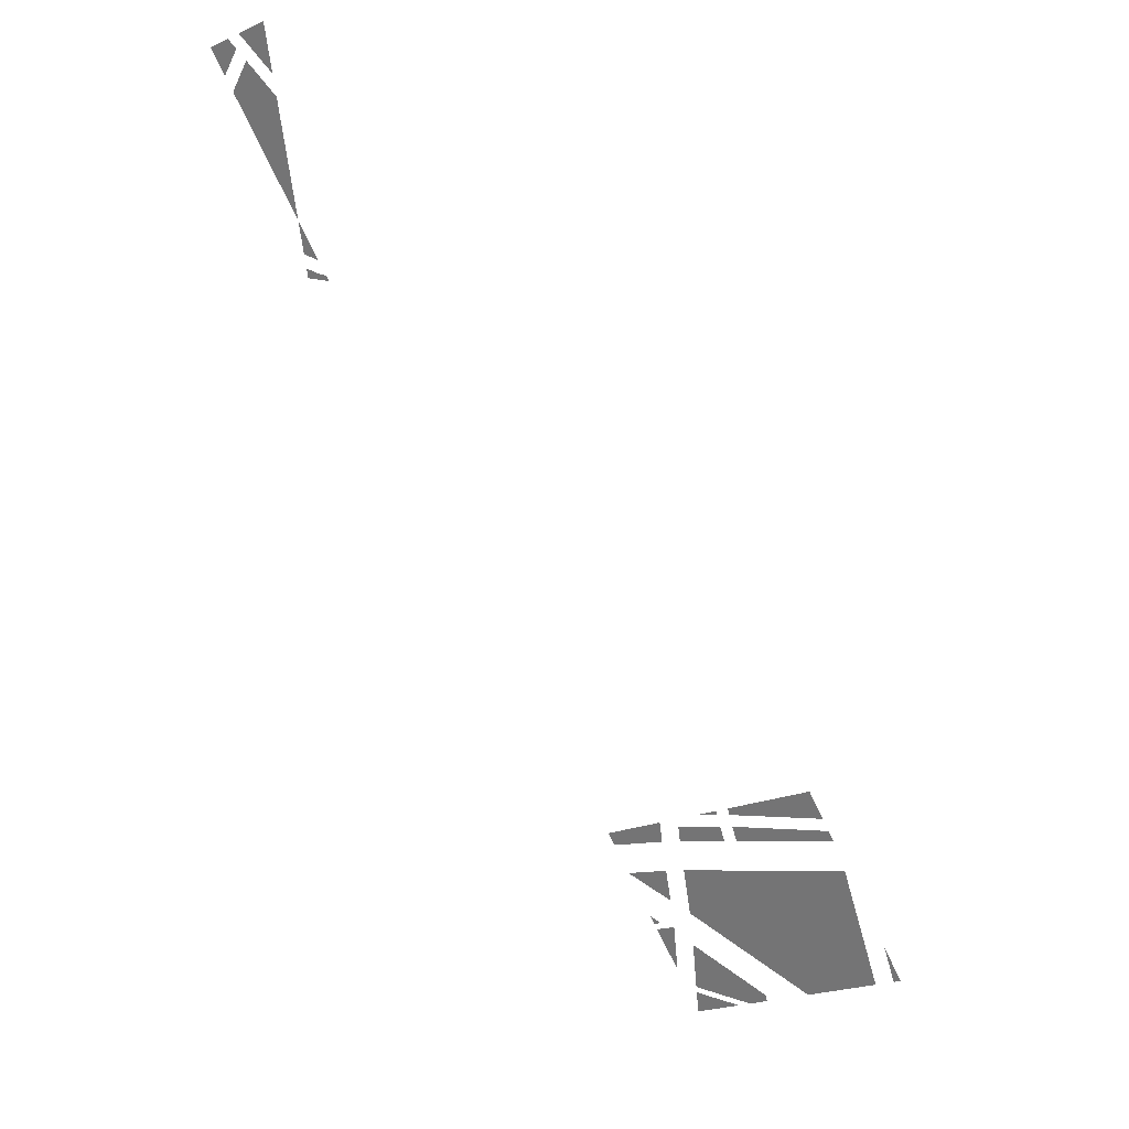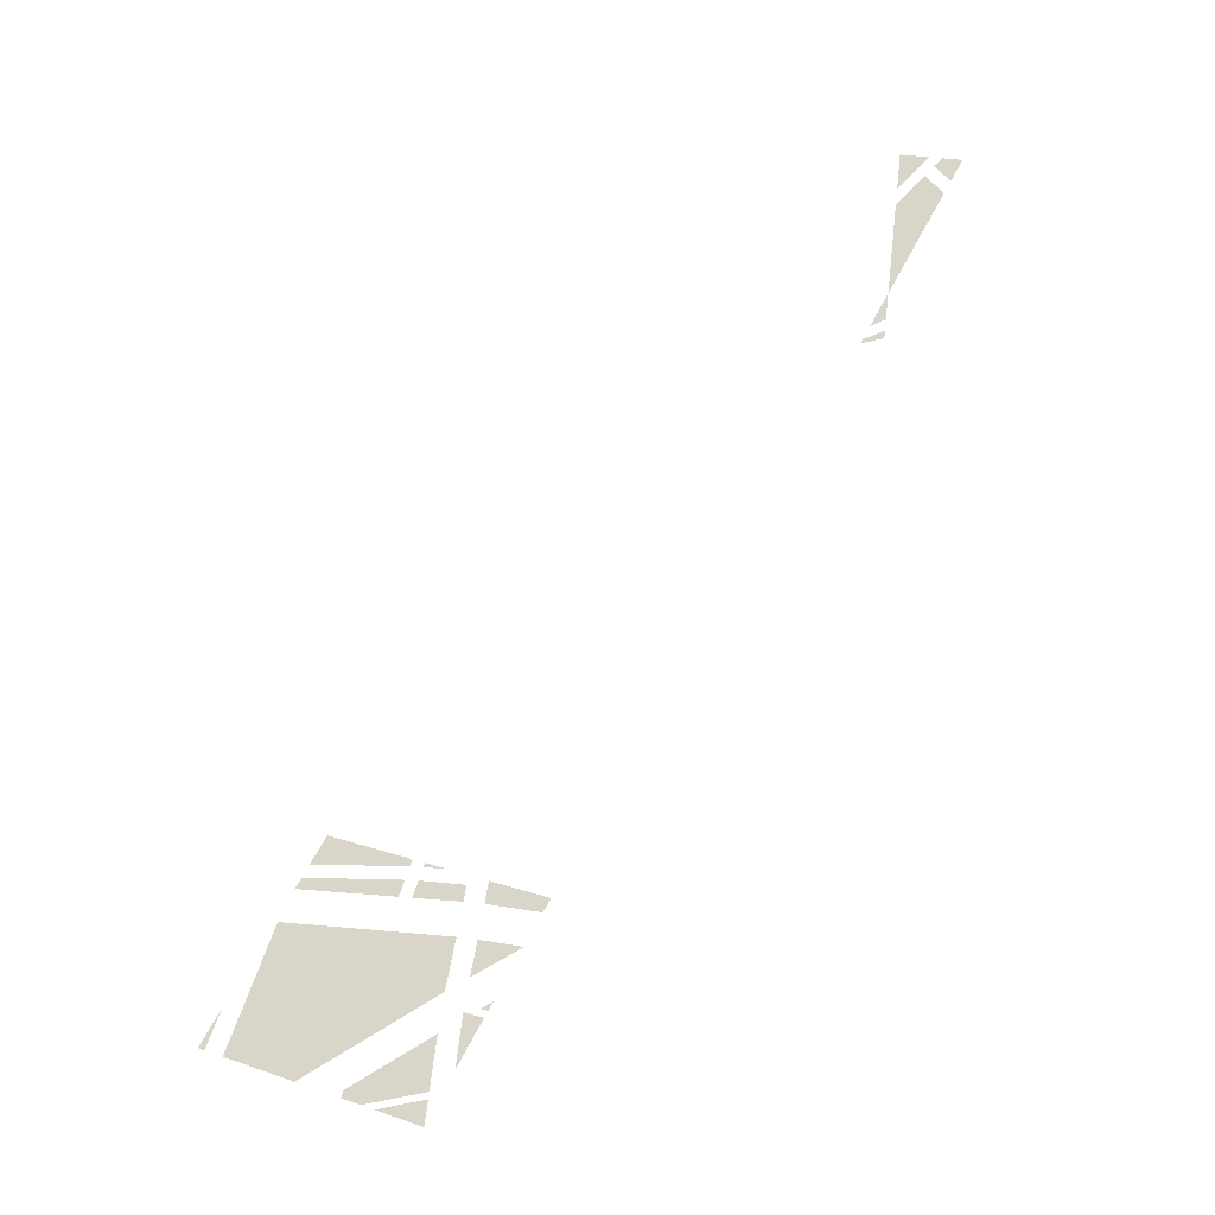
<metadata>
{"format":"obj","ext":"obj","renderer":"f3d","projection":"perspective","resolution":1024,"background":"white","views":[{"elev":29.4,"azim":26.6,"up":"+Z"},{"elev":-40.4,"azim":-159.3,"up":"+Z"}]}
</metadata>
<code>
v -141.1 0 -161.4
v -175.4 0 -172.7
v -174.5 0 -178.9
v -139.1 0 -167.5
v -143 0 -155.3
v -176.2 0 -166.6
v -175.4 0 -172.7
v -141.1 0 -161.4
f 1 2 3 4
f 5 6 7 8
v -157.1 0 -314.7
v -155.5 0 -331.6
v -154.9 0 -332.6
v -122.2 0 -314.6
f 9 10 11 12
v -519.2 0 386.2
v -498.5 0 397.6
v -493.6 0 361.5
f 13 14 15
v -96.76 0 -271.5
v -67.2 0 -284.3
v -15.74 0 -256
v -45.19 0 -163.5
v -96.76 0 -271.5
v -15.74 0 -256
v -164.7 0 -242
v -45.19 0 -163.5
v -126.8 0 -189.7
v -126.8 0 -189.7
v -170.8 0 -203.9
v -164.7 0 -242
v -96.76 0 -271.5
v -45.19 0 -163.5
v -164.7 0 -242
f 16 17 18
f 19 20 21
f 22 23 24
f 25 26 27
f 28 29 30
v -183 0 -222.4
v -215.9 0 -221.7
v -215.9 0 -221.8
v -180.9 0 -235.6
v -185.2 0 -209.3
v -216 0 -221.7
v -215.9 0 -221.7
v -183 0 -222.4
f 31 32 33 34
f 35 36 37 38
v -190.1 0 -175.5
v -230.7 0 -194.9
v -228.1 0 -199.6
v -189 0 -183.9
v -191.3 0 -167.2
v -233.2 0 -190.3
v -230.7 0 -194.9
v -190.1 0 -175.5
f 39 40 41 42
f 43 44 45 46
v -57.4 0 -136.6
v -131.5 0 -158.4
v -129.6 0 -164.4
v -55.27 0 -140.5
v -59.53 0 -132.7
v -133.4 0 -152.5
v -131.5 0 -158.4
v -57.4 0 -136.6
f 47 48 49 50
f 51 52 53 54
v -532.9 0 354.1
v -543.3 0 373
v -528.4 0 381.2
v -522 0 374.9
f 55 56 57 58
v -162.9 0 -151.6
v -146.2 0 -144.2
v -146.6 0 -142.6
v -146.2 0 -144.2
v -162.9 0 -151.6
v -145.8 0 -145.7
f 59 60 61
f 62 63 64
v -476.2 0 232.4
v -472 0 243.5
v -479.5 0 257.1
v -472 0 243.5
v -476.2 0 232.4
v -464.5 0 229.8
f 65 66 67
f 68 69 70
v -491.4 0 345.5
v -514.5 0 367.7
v -526.5 0 344.8
v -491.4 0 345.5
v -526.3 0 342.2
v -479.5 0 257.1
v -526.5 0 344.8
v -526.3 0 342.2
v -491.4 0 345.5
f 71 72 73
f 74 75 76
f 77 78 79
v -463 0 219.3
v -474.7 0 221.8
v -473.8 0 214.5
v -458.8 0 219.5
v -463 0 219.3
v -456.6 0 215.5
v -473.8 0 214.5
v -456.6 0 215.5
v -463 0 219.3
f 80 81 82
f 83 84 85
f 86 87 88
v -94.9 0 -299.6
v -94.94 0 -299.6
v -94.93 0 -299.6
v -94.95 0 -299.5
v -94.94 0 -299.6
v -94.87 0 -299.6
v -94.9 0 -299.6
v -94.87 0 -299.6
v -94.94 0 -299.6
f 89 90 91
f 92 93 94
f 95 96 97
v -2.348 0 -248.6
v -4.346 0 -233
v -11.43 0 -220.1
v -4.346 0 -233
v -2.348 0 -248.6
v 2.735 0 -245.8
f 98 99 100
f 101 102 103
v -100.7 0 -297
v -161.3 0 -270.7
v -157.6 0 -309.7
v -100.7 0 -297
v -113 0 -309.6
v -99.46 0 -302.1
v -157.6 0 -309.7
v -113 0 -309.6
v -100.7 0 -297
f 104 105 106
f 107 108 109
f 110 111 112
v -193.8 0 -261.9
v -192.8 0 -257.7
v -197 0 -256.1
v -192.8 0 -257.7
v -193.8 0 -261.9
v -188.7 0 -259.4
f 113 114 115
f 116 117 118
v -177.4 0 -259.3
v -191.4 0 -266.3
v -173.7 0 -298.5
f 119 120 121
v -64.49 0 -123.7
v -75.61 0 -103.5
v -137.6 0 -137.6
v -136.2 0 -142.9
f 122 123 124 125

</code>
